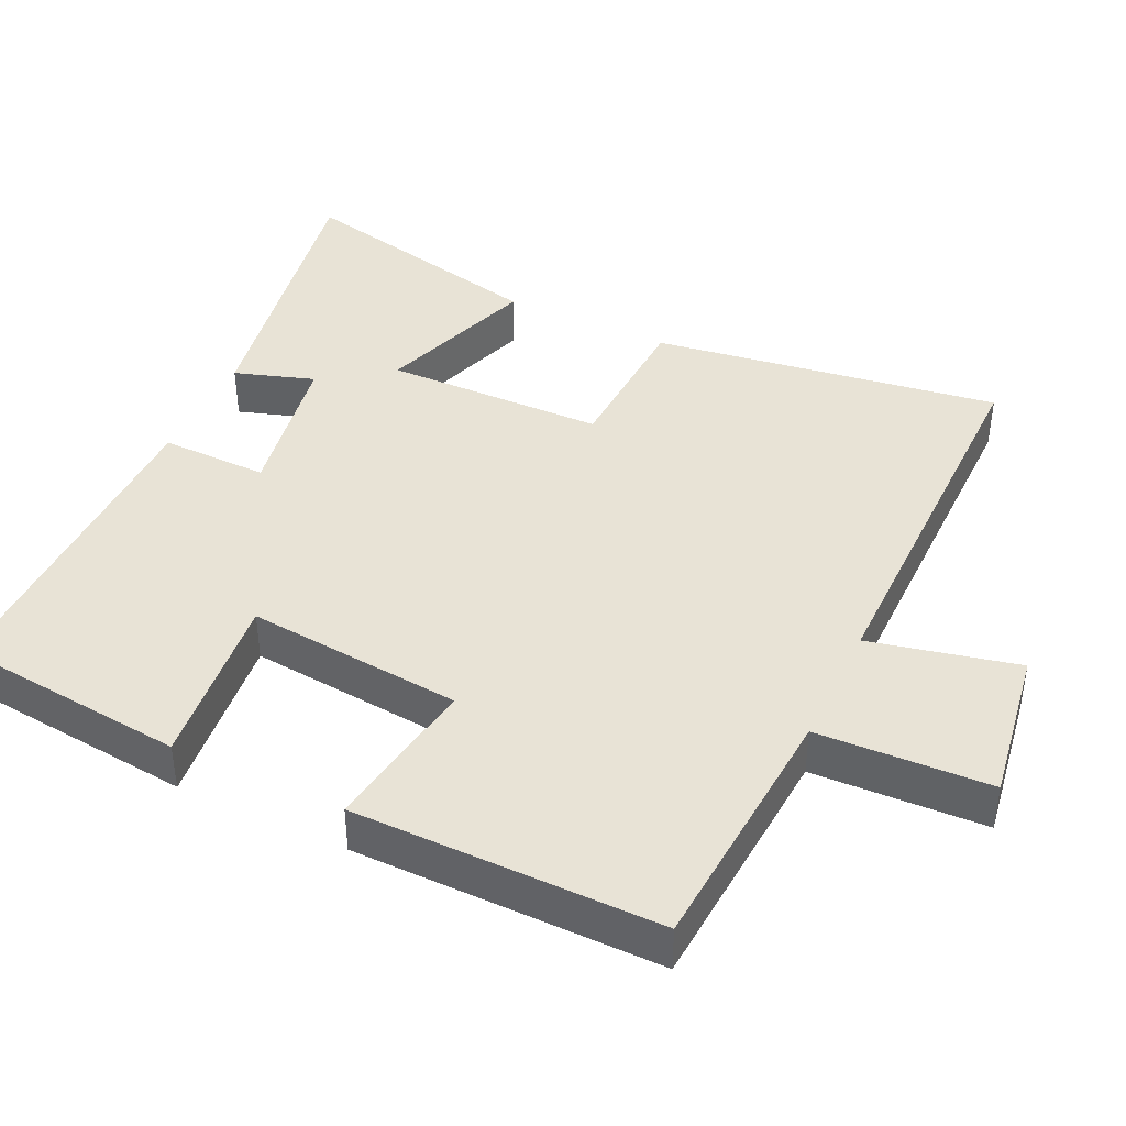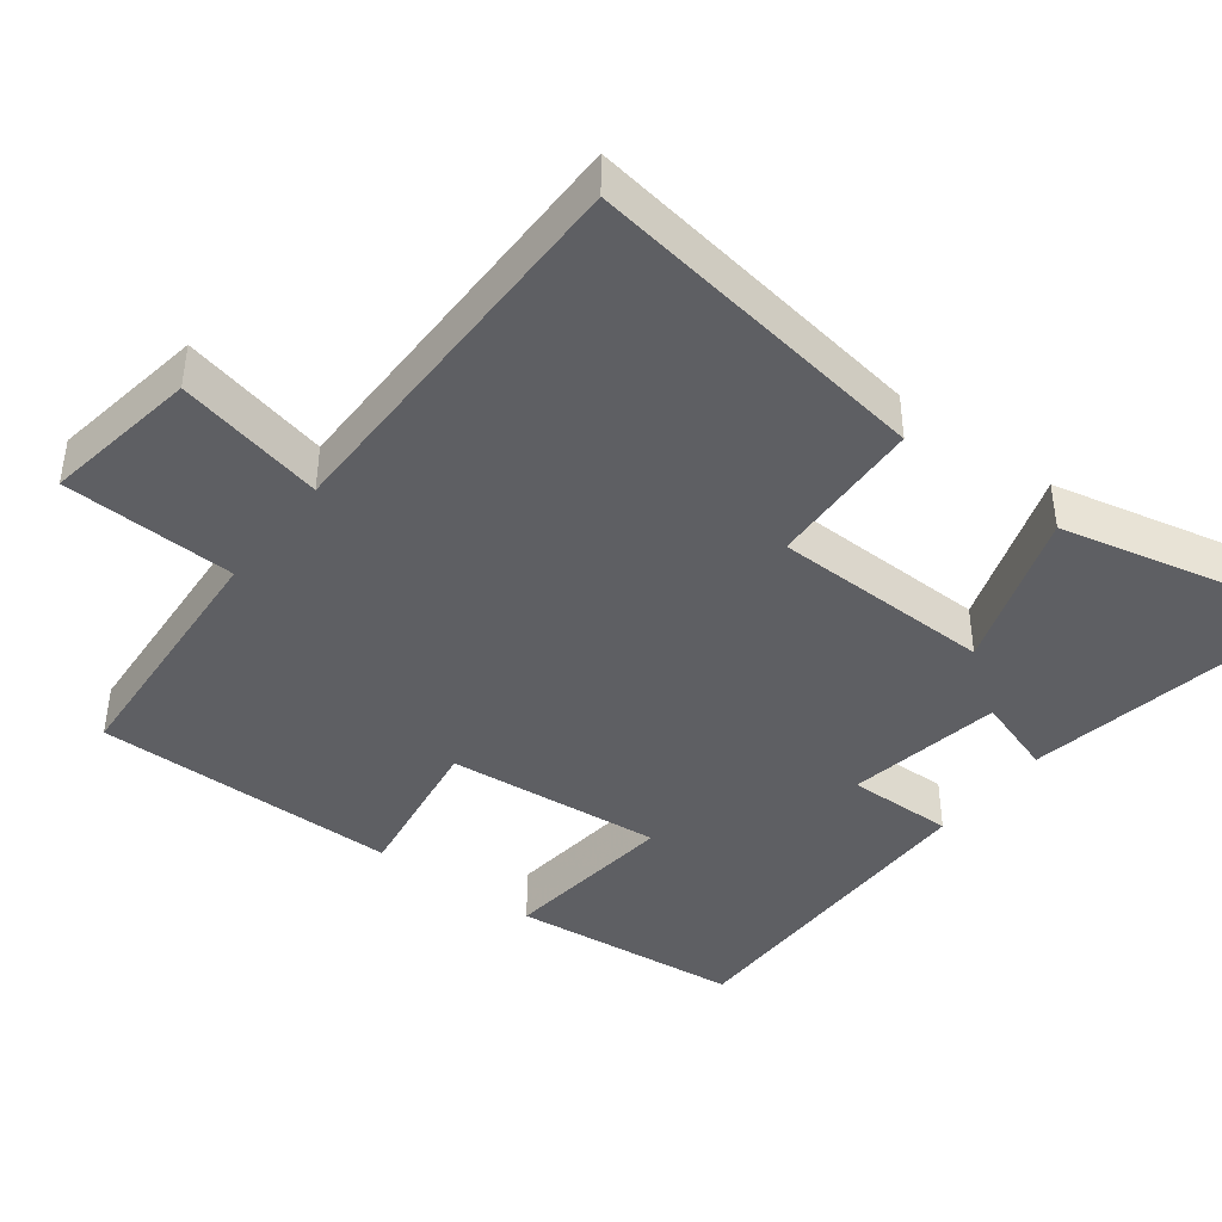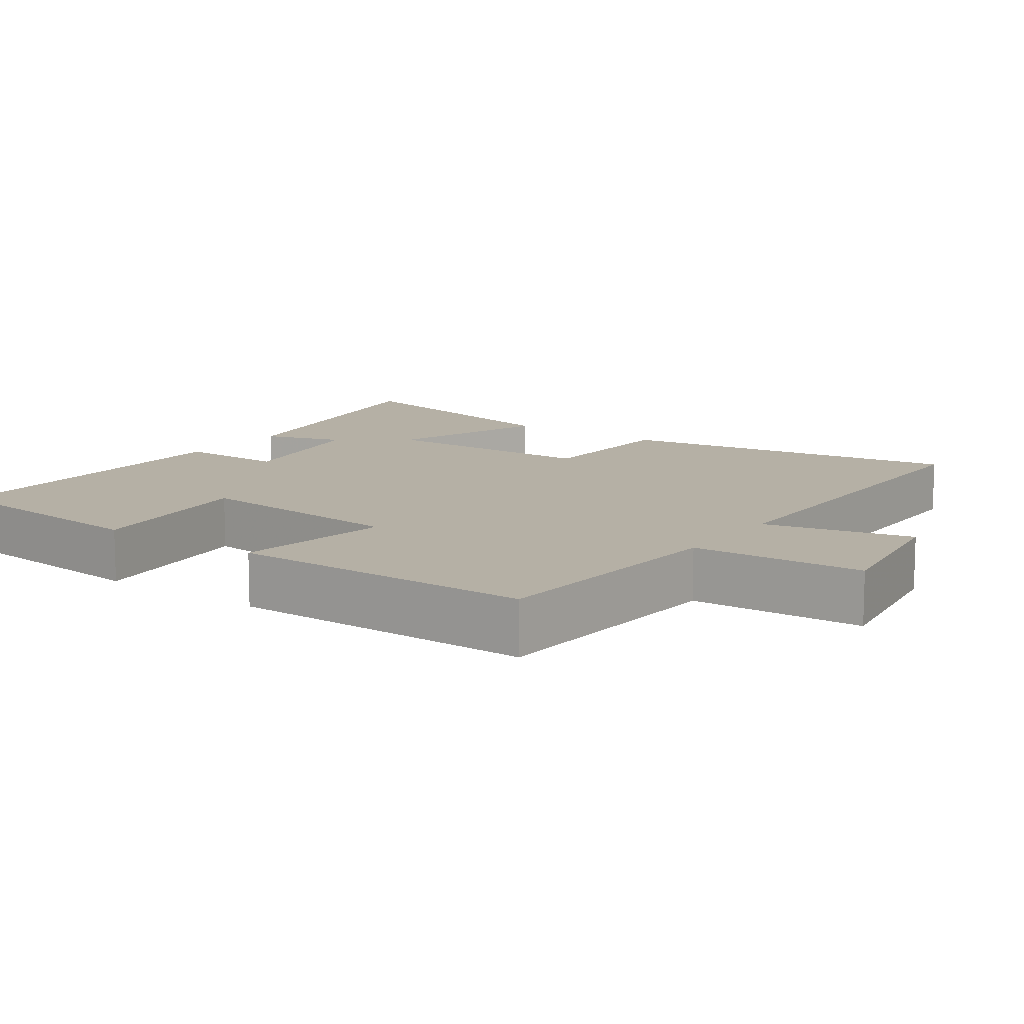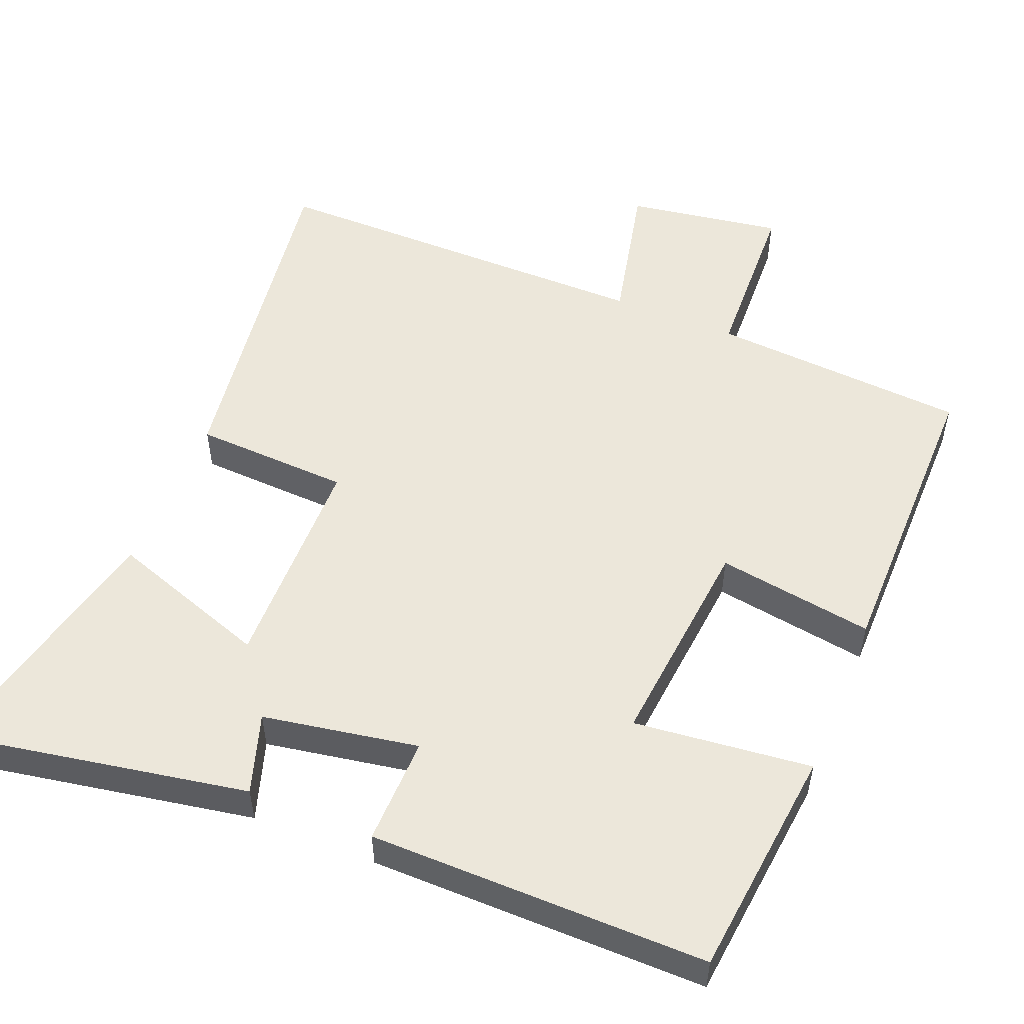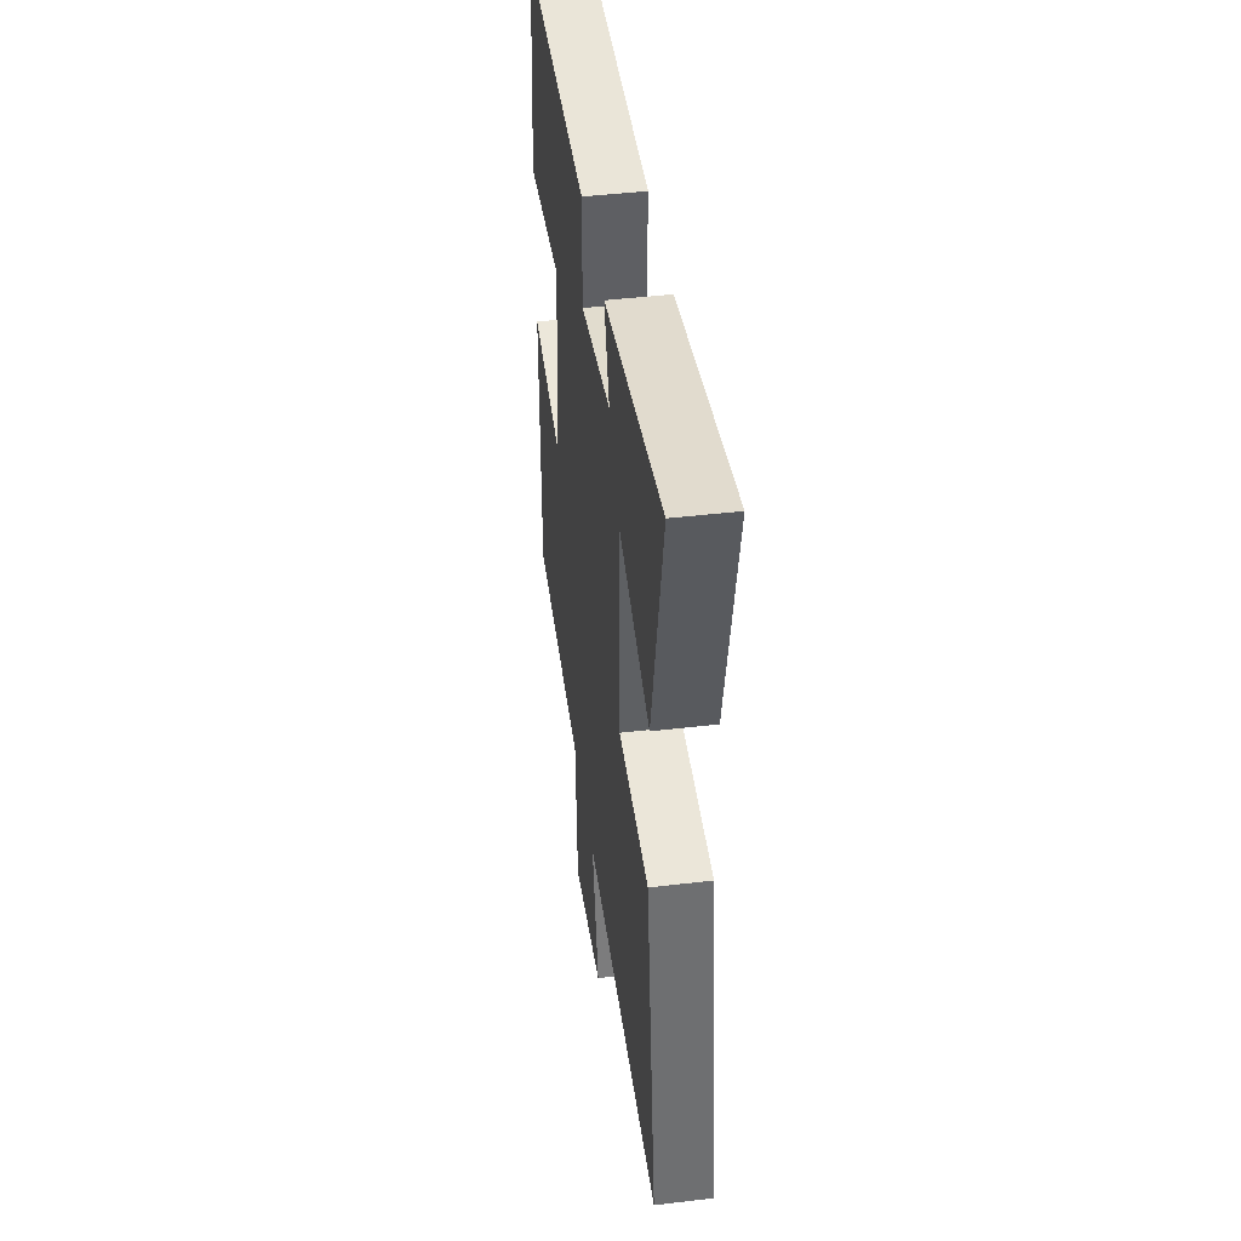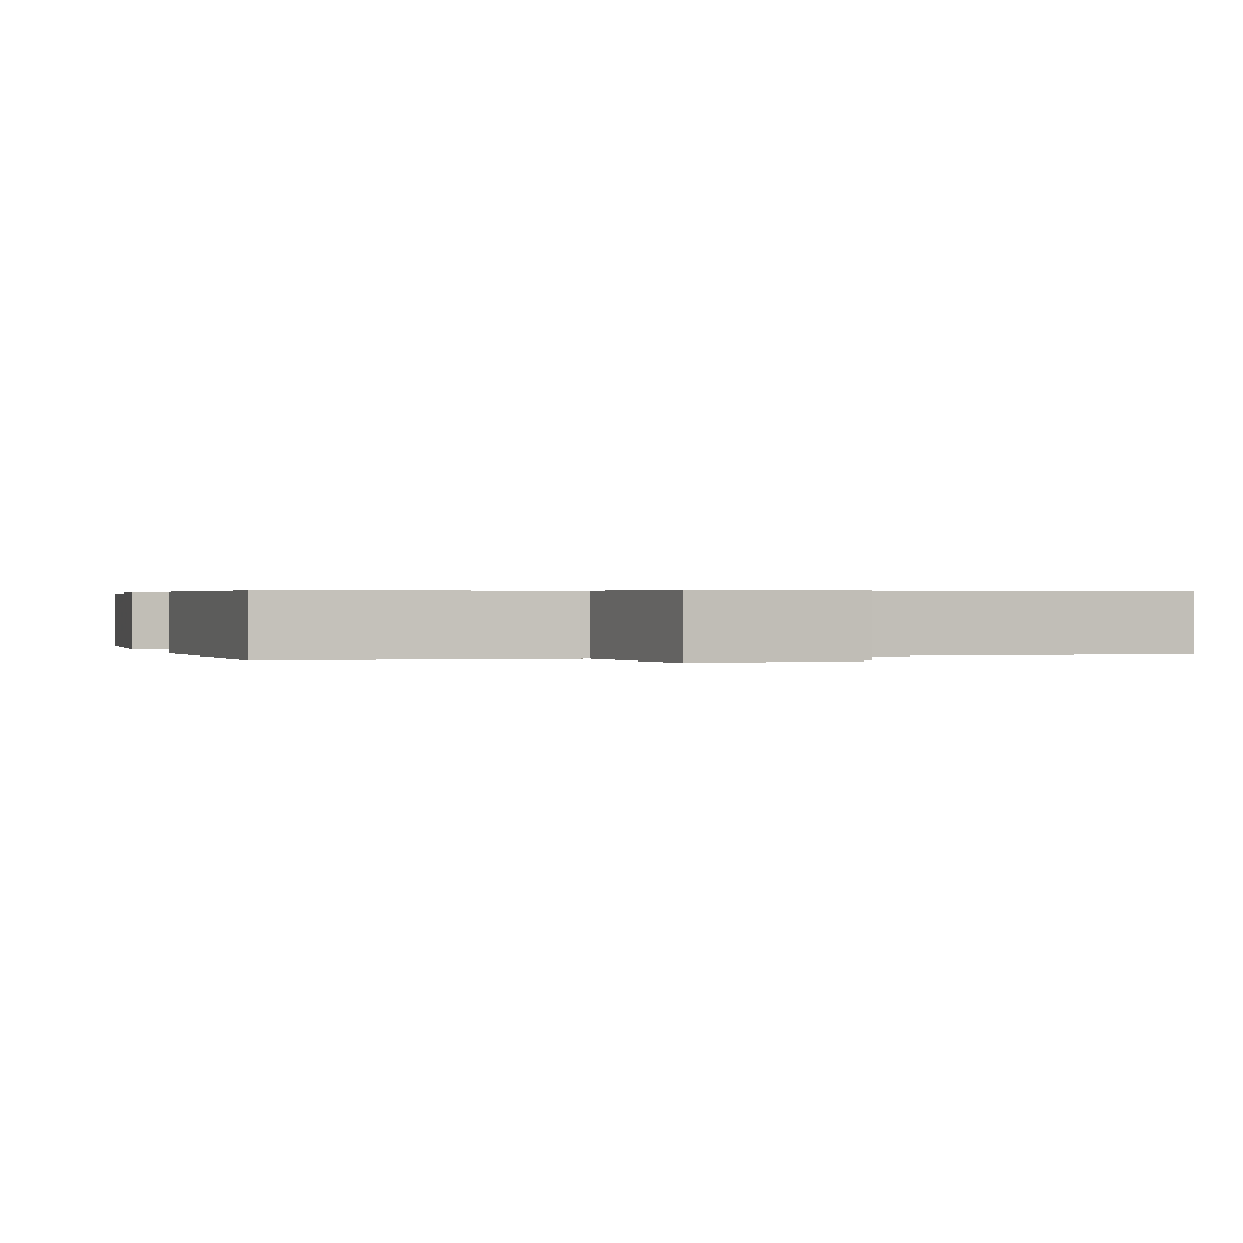
<metadata>
{"format":"obj","ext":"obj","renderer":"f3d","projection":"perspective","resolution":1024,"background":"white","views":[{"elev":41.4,"azim":115.4,"up":"+Y"},{"elev":-41.8,"azim":-127.3,"up":"+Y"},{"elev":11.7,"azim":125.4,"up":"+Y"},{"elev":52.7,"azim":22.3,"up":"+Y"},{"elev":44.5,"azim":-97.9,"up":"+Z"},{"elev":0.4,"azim":160.0,"up":"+Y"}]}
</metadata>
<code>
v 0.501 0.07 -0.476
v 0.147 0.07 -0.5
v 0.137 0.07 -0.738
v -0.077 0.07 -0.704
v -0.031 0.07 -0.5
v -0.571 0.07 -0.5
v -0.5 0.07 -0.02
v -0.285 0.07 -0.011
v -0.279 0.07 0.293
v -0.5 0.07 0.218
v -0.58 0.07 0.574
v -0.173 0.07 0.5
v -0.209 0.07 0.39
v 0.005 0.07 0.352
v 0.003 0.07 0.5
v 0.467 0.07 0.502
v 0.5 0.07 0.183
v 0.256 0.07 0.21
v 0.284 0.07 -0.088
v 0.5 0.07 -0.055
v 0.501 0 -0.476
v 0.147 0 -0.5
v 0.137 0 -0.738
v -0.077 0 -0.704
v -0.031 0 -0.5
v -0.571 0 -0.5
v -0.5 0 -0.02
v -0.285 0 -0.011
v -0.279 0 0.293
v -0.5 0 0.218
v -0.58 0 0.574
v -0.173 0 0.5
v -0.209 0 0.39
v 0.005 0 0.352
v 0.003 0 0.5
v 0.467 0 0.502
v 0.5 0 0.183
v 0.256 0 0.21
v 0.284 0 -0.088
v 0.5 0 -0.055
f 19 20 1 2
f 18 19 2
f 16 17 18
f 15 16 18
f 14 15 18
f 13 14 18 2
f 11 12 13
f 10 11 13
f 9 10 13
f 13 2 3
f 9 13 3
f 8 9 3
f 5 6 7 8
f 5 8 3
f 3 4 5
f 22 21 40 39
f 22 39 38
f 38 37 36
f 38 36 35
f 38 35 34
f 22 38 34 33
f 33 32 31
f 33 31 30
f 33 30 29
f 23 22 33
f 23 33 29
f 23 29 28
f 28 27 26 25
f 23 28 25
f 25 24 23
f 1 21 22 2
f 2 22 23 3
f 3 23 24 4
f 4 24 25 5
f 5 25 26 6
f 6 26 27 7
f 7 27 28 8
f 8 28 29 9
f 9 29 30 10
f 10 30 31 11
f 11 31 32 12
f 12 32 33 13
f 13 33 34 14
f 14 34 35 15
f 15 35 36 16
f 16 36 37 17
f 17 37 38 18
f 18 38 39 19
f 19 39 40 20
f 20 40 21 1

</code>
